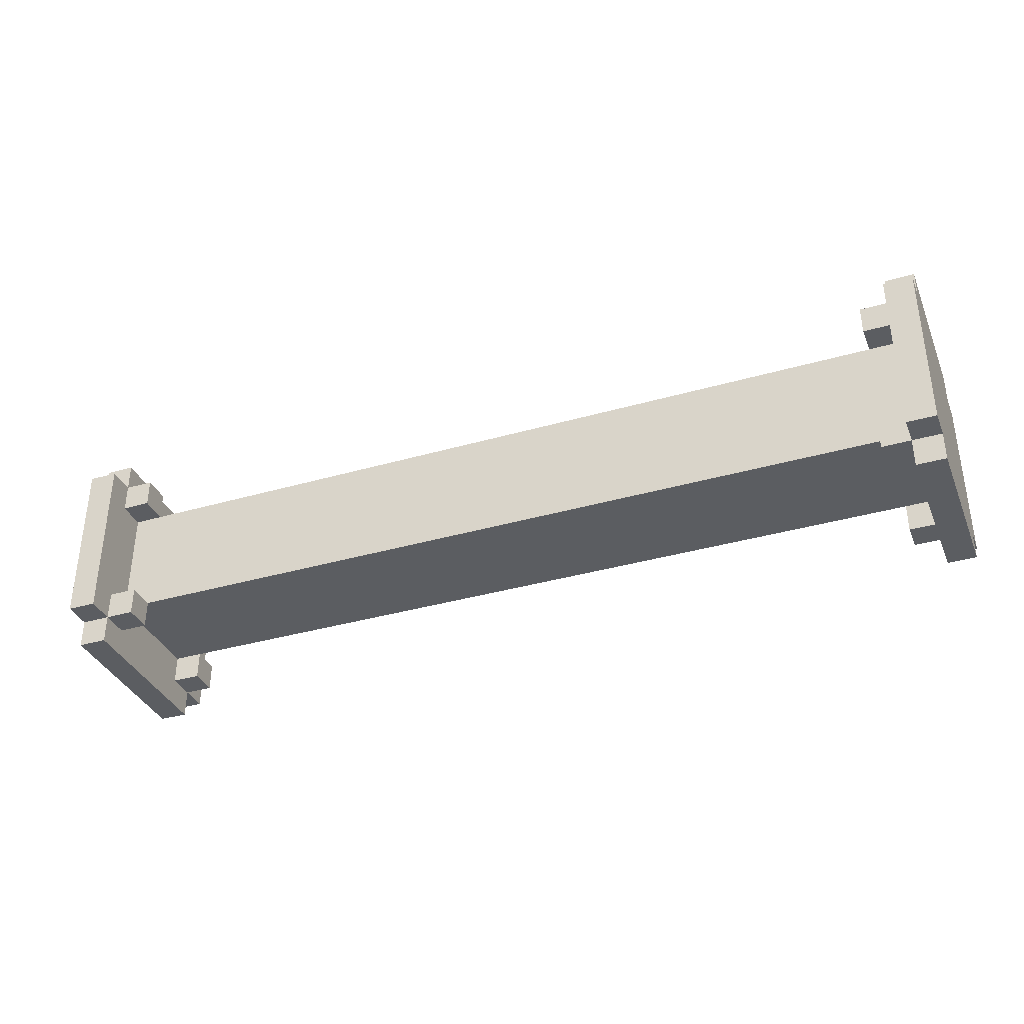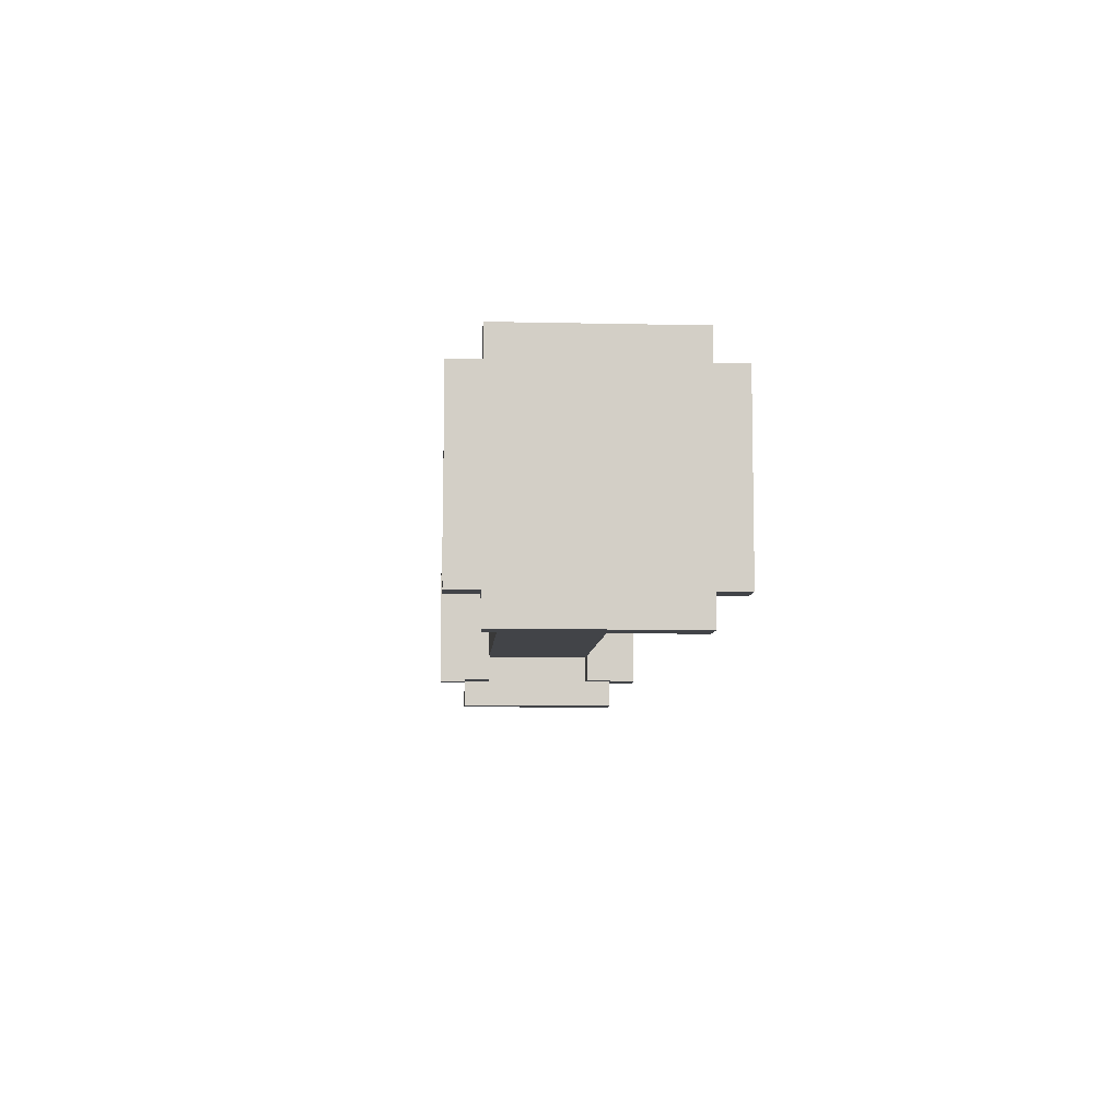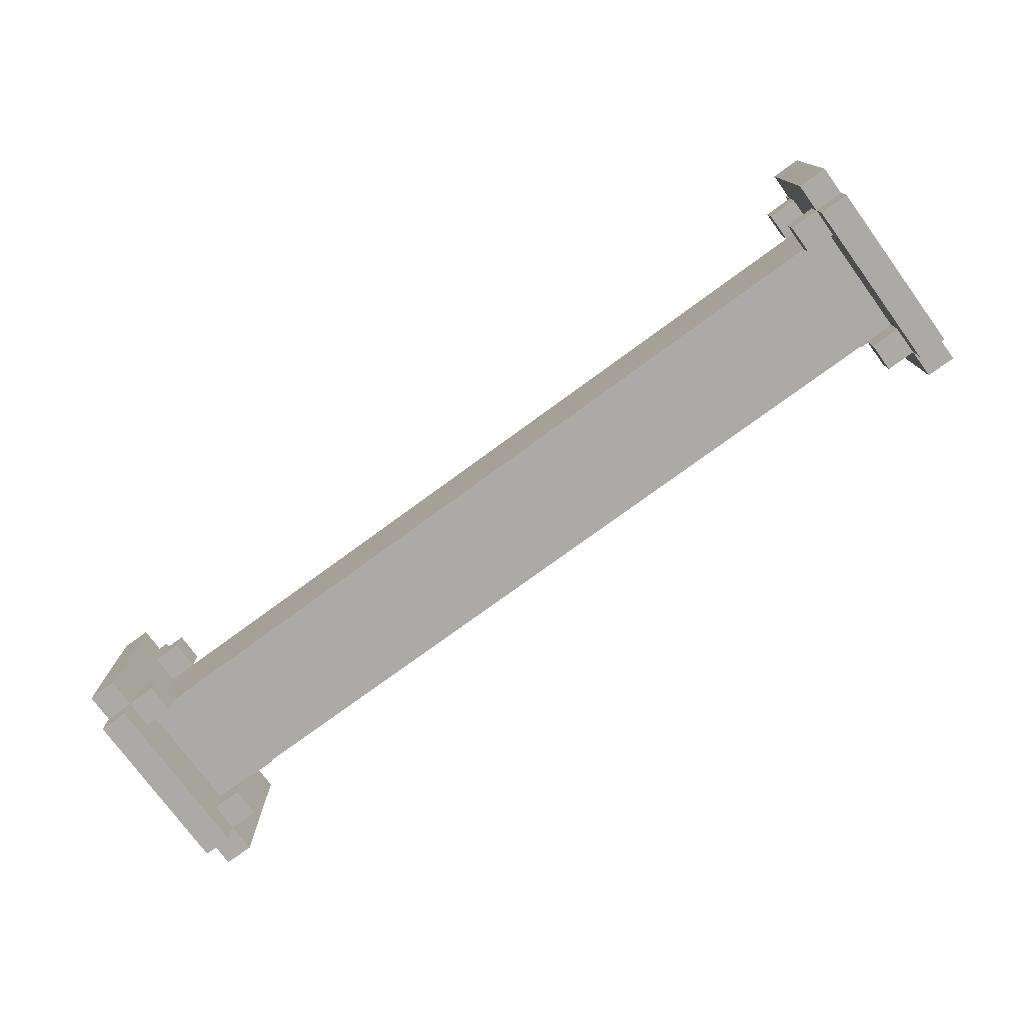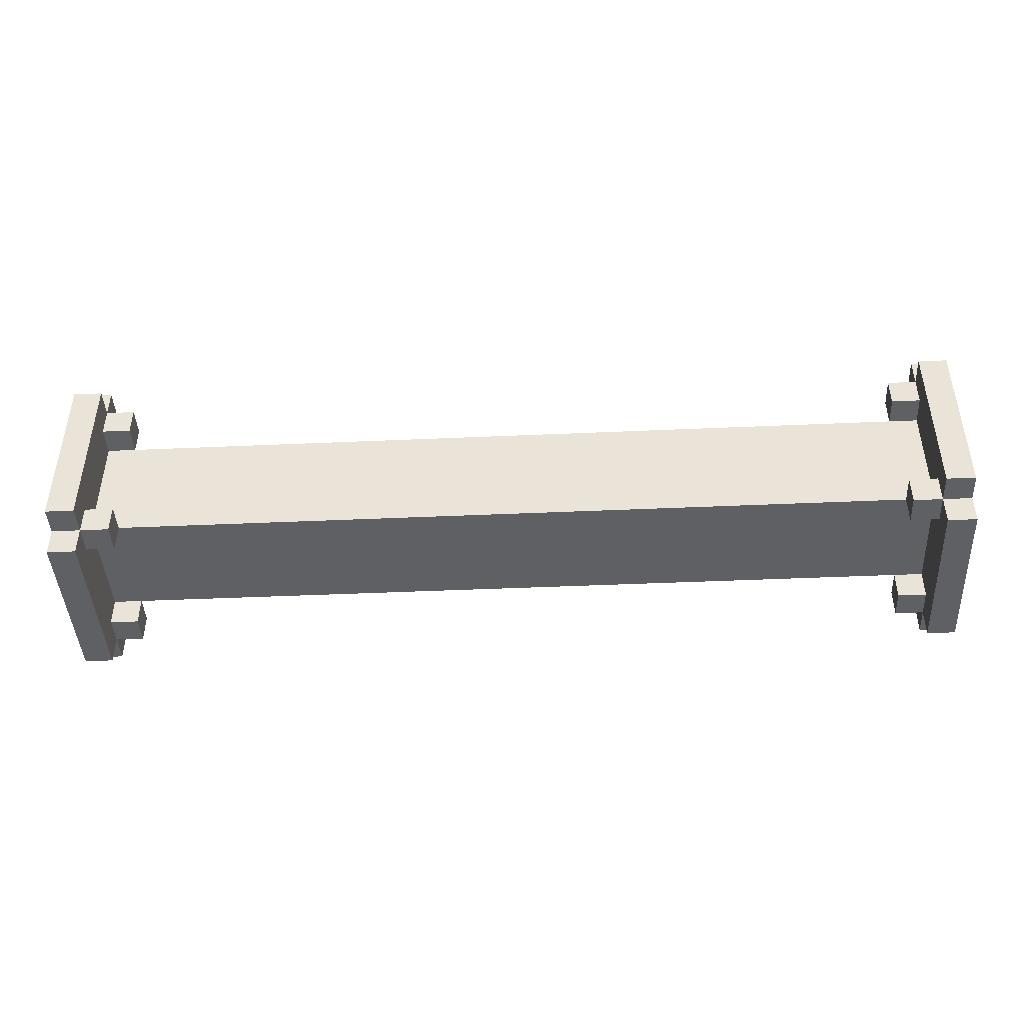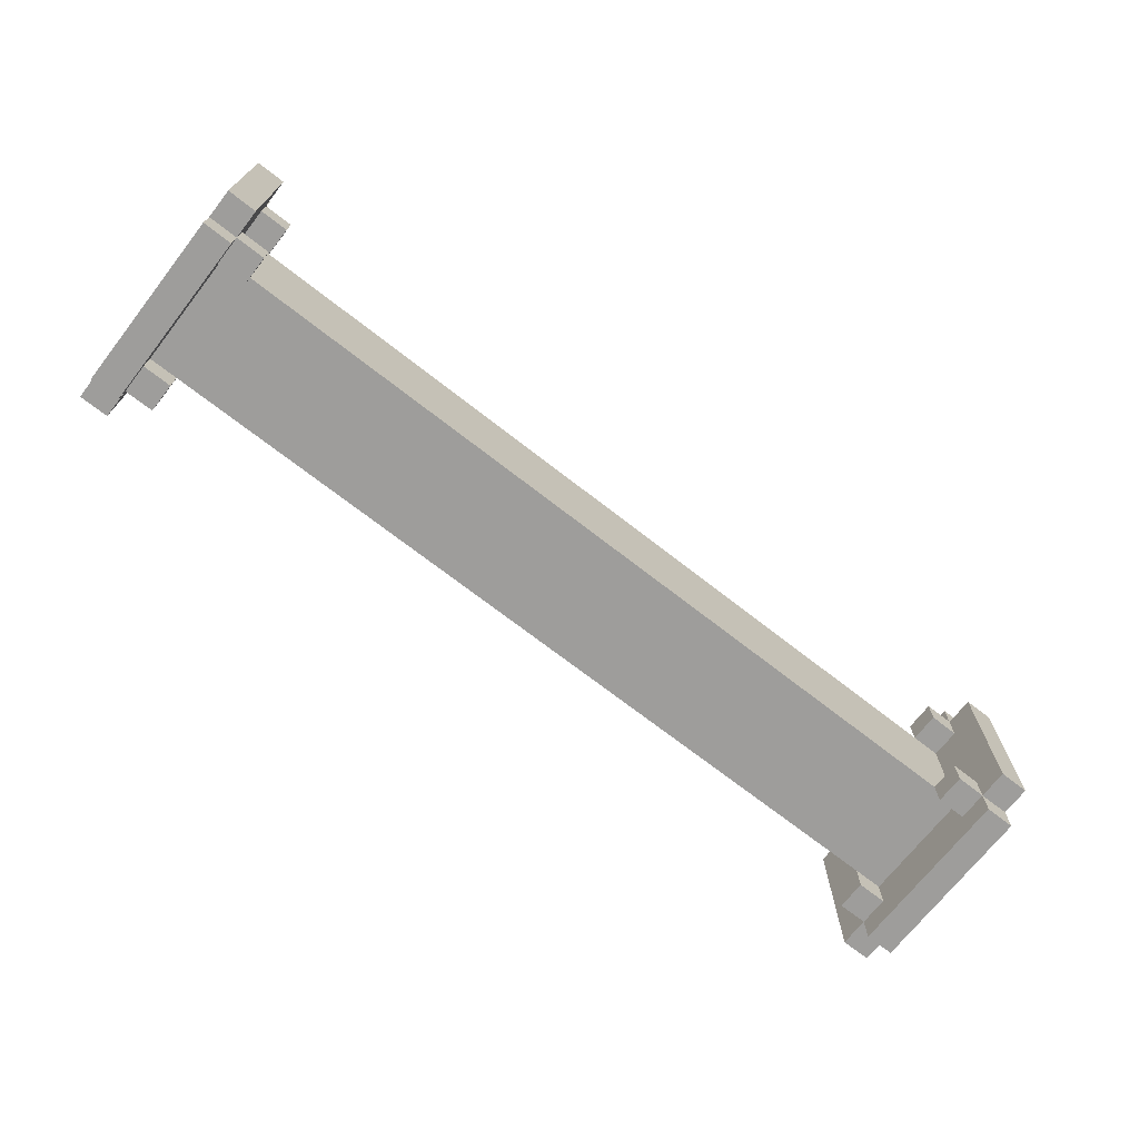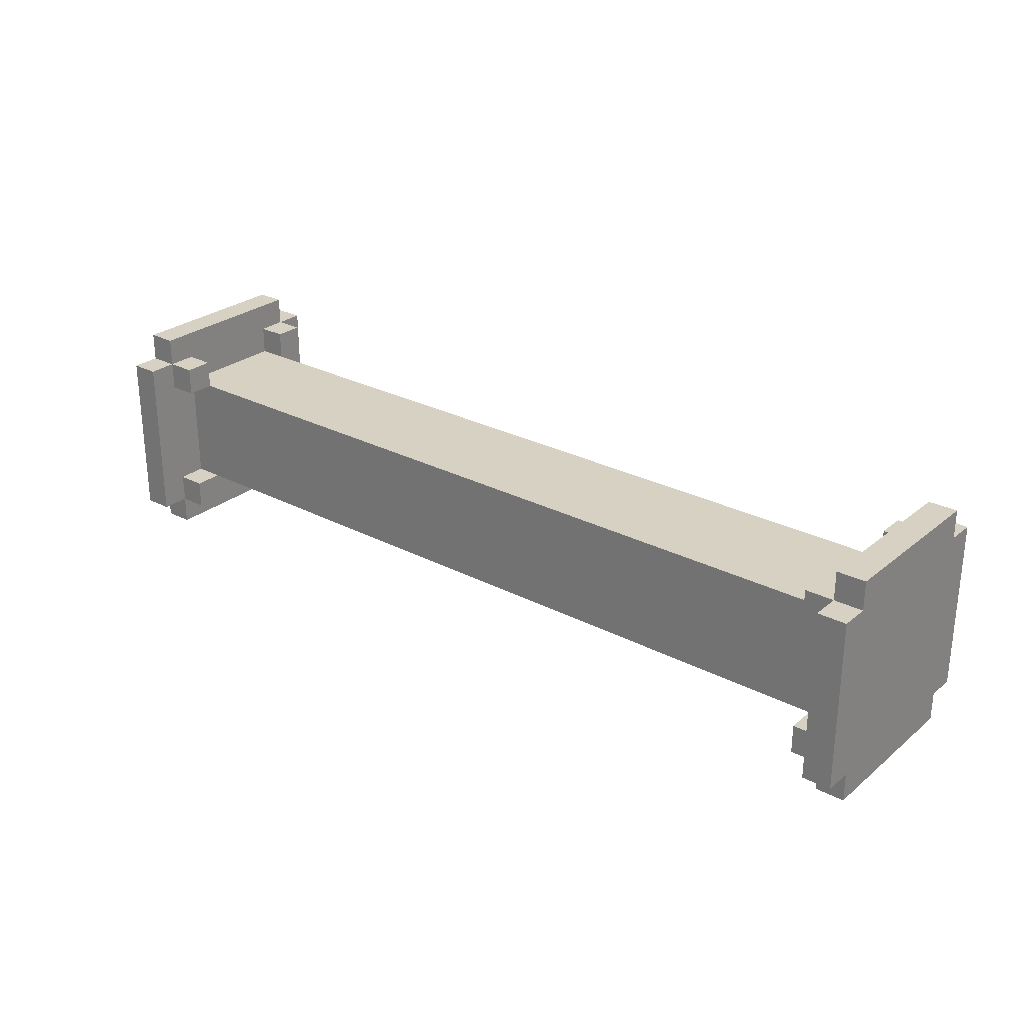
<metadata>
{"format":"obj","ext":"obj","renderer":"f3d","projection":"perspective","resolution":1024,"background":"white","views":[{"elev":-35.7,"azim":20.9,"up":"+Y"},{"elev":-7.9,"azim":86.4,"up":"+Y"},{"elev":-76.1,"azim":36.2,"up":"+Z"},{"elev":-43.7,"azim":3.0,"up":"+Z"},{"elev":-70.6,"azim":142.0,"up":"+Z"},{"elev":27.1,"azim":38.9,"up":"+Y"}]}
</metadata>
<code>
g HarrisL_TheVault_Heist-35
v -16 0 3
v -16 0 -3
v -16 1 4
v -16 1 3
v -16 1 -3
v -16 1 -4
v -16 7 4
v -16 7 3
v -16 7 -3
v -16 7 -4
v -16 8 3
v -16 8 -3
v 14 1 3
v 14 1 2
v 14 1 -2
v 14 1 -3
v 14 2 3
v 14 2 2
v 14 2 -2
v 14 2 -3
v 14 6 3
v 14 6 2
v 14 6 -2
v 14 6 -3
v 14 7 3
v 14 7 2
v 14 7 -2
v 14 7 -3
v 15 0 3
v 15 0 -3
v 15 1 4
v 15 1 3
v 15 1 2
v 15 1 -2
v 15 1 -3
v 15 1 -4
v 15 2 3
v 15 2 2
v 15 2 -2
v 15 2 -3
v 15 6 3
v 15 6 2
v 15 6 -2
v 15 6 -3
v 15 7 4
v 15 7 3
v 15 7 2
v 15 7 -2
v 15 7 -3
v 15 7 -4
v 15 8 3
v 15 8 -3
v -15 0 3
v -15 0 -3
v -15 1 4
v -15 1 3
v -15 1 2
v -15 1 -2
v -15 1 -3
v -15 1 -4
v -15 2 3
v -15 2 2
v -15 2 -2
v -15 2 -3
v -15 6 3
v -15 6 2
v -15 6 -2
v -15 6 -3
v -15 7 4
v -15 7 3
v -15 7 2
v -15 7 -2
v -15 7 -3
v -15 7 -4
v -15 8 3
v -15 8 -3
v -14 1 3
v -14 1 2
v -14 1 -2
v -14 1 -3
v -14 2 3
v -14 2 2
v -14 2 -2
v -14 2 -3
v -14 6 3
v -14 6 2
v -14 6 -2
v -14 6 -3
v -14 7 3
v -14 7 2
v -14 7 -2
v -14 7 -3
v 16 0 3
v 16 0 -3
v 16 1 4
v 16 1 3
v 16 1 -3
v 16 1 -4
v 16 7 4
v 16 7 3
v 16 7 -3
v 16 7 -4
v 16 8 3
v 16 8 -3
v -16 1 4
v -16 7 4
v -15 1 4
v -15 7 4
v 15 1 4
v 15 7 4
v 16 1 4
v 16 7 4
v -16 0 3
v -16 1 3
v -16 7 3
v -16 8 3
v -15 0 3
v -15 1 3
v -15 2 3
v -15 6 3
v -15 7 3
v -15 8 3
v -14 1 3
v -14 2 3
v -14 6 3
v -14 7 3
v 14 1 3
v 14 2 3
v 14 6 3
v 14 7 3
v 15 0 3
v 15 1 3
v 15 2 3
v 15 6 3
v 15 7 3
v 15 8 3
v 16 0 3
v 16 1 3
v 16 7 3
v 16 8 3
v -15 2 2
v -15 6 2
v -14 2 2
v -14 6 2
v 14 2 2
v 14 6 2
v 15 2 2
v 15 6 2
v -15 1 -2
v -15 2 -2
v -15 6 -2
v -15 7 -2
v -14 1 -2
v -14 2 -2
v -14 6 -2
v -14 7 -2
v 14 1 -2
v 14 2 -2
v 14 6 -2
v 14 7 -2
v 15 1 -2
v 15 2 -2
v 15 6 -2
v 15 7 -2
v -15 1 2
v -15 2 2
v -15 6 2
v -15 7 2
v -14 1 2
v -14 2 2
v -14 6 2
v -14 7 2
v 14 1 2
v 14 2 2
v 14 6 2
v 14 7 2
v 15 1 2
v 15 2 2
v 15 6 2
v 15 7 2
v -15 2 -2
v -15 6 -2
v -14 2 -2
v -14 6 -2
v 14 2 -2
v 14 6 -2
v 15 2 -2
v 15 6 -2
v -16 0 -3
v -16 1 -3
v -16 7 -3
v -16 8 -3
v -15 0 -3
v -15 1 -3
v -15 2 -3
v -15 6 -3
v -15 7 -3
v -15 8 -3
v -14 1 -3
v -14 2 -3
v -14 6 -3
v -14 7 -3
v 14 1 -3
v 14 2 -3
v 14 6 -3
v 14 7 -3
v 15 0 -3
v 15 1 -3
v 15 2 -3
v 15 6 -3
v 15 7 -3
v 15 8 -3
v 16 0 -3
v 16 1 -3
v 16 7 -3
v 16 8 -3
v -16 1 -4
v -16 7 -4
v -15 1 -4
v -15 7 -4
v 15 1 -4
v 15 7 -4
v 16 1 -4
v 16 7 -4
v -16 0 3
v -15 0 3
v 15 0 3
v 16 0 3
v -16 0 -3
v -15 0 -3
v 15 0 -3
v 16 0 -3
v -16 1 4
v -15 1 4
v 15 1 4
v 16 1 4
v -16 1 3
v -15 1 3
v -14 1 3
v 14 1 3
v 15 1 3
v 16 1 3
v -15 1 2
v -14 1 2
v 14 1 2
v 15 1 2
v -15 1 -2
v -14 1 -2
v 14 1 -2
v 15 1 -2
v -16 1 -3
v -15 1 -3
v -14 1 -3
v 14 1 -3
v 15 1 -3
v 16 1 -3
v -16 1 -4
v -15 1 -4
v 15 1 -4
v 16 1 -4
v -15 2 2
v -14 2 2
v 14 2 2
v 15 2 2
v -15 2 -2
v -14 2 -2
v 14 2 -2
v 15 2 -2
v -15 6 3
v -14 6 3
v 14 6 3
v 15 6 3
v -15 6 2
v -14 6 2
v 14 6 2
v 15 6 2
v -15 6 -2
v -14 6 -2
v 14 6 -2
v 15 6 -2
v -15 6 -3
v -14 6 -3
v 14 6 -3
v 15 6 -3
v -15 2 3
v -14 2 3
v 14 2 3
v 15 2 3
v -15 2 2
v -14 2 2
v 14 2 2
v 15 2 2
v -15 2 -2
v -14 2 -2
v 14 2 -2
v 15 2 -2
v -15 2 -3
v -14 2 -3
v 14 2 -3
v 15 2 -3
v -15 6 2
v -14 6 2
v 14 6 2
v 15 6 2
v -15 6 -2
v -14 6 -2
v 14 6 -2
v 15 6 -2
v -16 7 4
v -15 7 4
v 15 7 4
v 16 7 4
v -16 7 3
v -15 7 3
v -14 7 3
v 14 7 3
v 15 7 3
v 16 7 3
v -15 7 2
v -14 7 2
v 14 7 2
v 15 7 2
v -15 7 -2
v -14 7 -2
v 14 7 -2
v 15 7 -2
v -16 7 -3
v -15 7 -3
v -14 7 -3
v 14 7 -3
v 15 7 -3
v 16 7 -3
v -16 7 -4
v -15 7 -4
v 15 7 -4
v 16 7 -4
v -16 8 3
v -15 8 3
v 15 8 3
v 16 8 3
v -16 8 -3
v -15 8 -3
v 15 8 -3
v 16 8 -3
f 4 2 1
f 5 2 4
f 7 4 3
f 7 6 5
f 7 5 4
f 8 6 7
f 9 6 8
f 10 6 9
f 11 9 8
f 12 9 11
f 17 14 13
f 18 14 17
f 19 16 15
f 20 16 19
f 25 22 21
f 26 22 25
f 27 24 23
f 28 24 27
f 32 30 29
f 33 30 32
f 34 30 33
f 35 30 34
f 37 32 31
f 38 34 33
f 39 34 38
f 40 36 35
f 41 37 31
f 41 38 37
f 42 38 41
f 43 40 39
f 44 36 40
f 44 40 43
f 45 41 31
f 46 41 45
f 47 43 42
f 48 43 47
f 49 36 44
f 50 36 49
f 51 48 47
f 51 49 48
f 51 47 46
f 52 49 51
f 53 54 56
f 56 54 57
f 57 54 58
f 58 54 59
f 55 56 61
f 57 58 62
f 62 58 63
f 59 60 64
f 55 61 65
f 61 62 65
f 65 62 66
f 63 64 67
f 64 60 68
f 67 64 68
f 55 65 69
f 69 65 70
f 66 67 71
f 71 67 72
f 68 60 73
f 73 60 74
f 71 72 75
f 72 73 75
f 70 71 75
f 75 73 76
f 77 78 81
f 81 78 82
f 79 80 83
f 83 80 84
f 85 86 89
f 89 86 90
f 87 88 91
f 91 88 92
f 93 94 96
f 96 94 97
f 95 96 99
f 97 98 99
f 96 97 99
f 99 98 100
f 100 98 101
f 101 98 102
f 100 101 103
f 103 101 104
f 107 106 105
f 108 106 107
f 111 110 109
f 112 110 111
f 117 114 113
f 118 114 117
f 121 116 115
f 122 116 121
f 123 119 118
f 124 119 123
f 125 121 120
f 126 121 125
f 132 128 127
f 133 128 132
f 134 130 129
f 135 130 134
f 137 132 131
f 138 132 137
f 139 136 135
f 140 136 139
f 143 142 141
f 144 142 143
f 145 144 143
f 146 144 145
f 147 146 145
f 148 146 147
f 153 150 149
f 154 150 153
f 155 152 151
f 156 152 155
f 161 158 157
f 162 158 161
f 163 160 159
f 164 160 163
f 165 166 169
f 169 166 170
f 167 168 171
f 171 168 172
f 173 174 177
f 177 174 178
f 175 176 179
f 179 176 180
f 181 182 183
f 183 182 184
f 183 184 185
f 185 184 186
f 185 186 187
f 187 186 188
f 189 190 193
f 193 190 194
f 191 192 197
f 197 192 198
f 194 195 199
f 199 195 200
f 196 197 201
f 201 197 202
f 203 204 208
f 208 204 209
f 205 206 210
f 210 206 211
f 207 208 213
f 213 208 214
f 211 212 215
f 215 212 216
f 217 218 219
f 219 218 220
f 221 222 223
f 223 222 224
f 229 226 225
f 230 226 229
f 231 228 227
f 232 228 231
f 237 234 233
f 238 234 237
f 241 236 235
f 242 236 241
f 243 239 238
f 244 239 243
f 245 241 240
f 246 241 245
f 252 248 247
f 253 248 252
f 254 250 249
f 255 250 254
f 257 252 251
f 258 252 257
f 259 256 255
f 260 256 259
f 265 262 261
f 265 264 263
f 265 263 262
f 266 264 265
f 267 264 266
f 268 264 267
f 273 270 269
f 274 270 273
f 275 272 271
f 276 272 275
f 281 278 277
f 282 278 281
f 283 280 279
f 284 280 283
f 285 286 289
f 289 286 290
f 287 288 291
f 291 288 292
f 293 294 297
f 297 294 298
f 295 296 299
f 299 296 300
f 301 302 305
f 303 304 305
f 302 303 305
f 305 304 306
f 306 304 307
f 307 304 308
f 309 310 313
f 313 310 314
f 311 312 317
f 317 312 318
f 314 315 319
f 319 315 320
f 316 317 321
f 321 317 322
f 323 324 328
f 328 324 329
f 325 326 330
f 330 326 331
f 327 328 333
f 333 328 334
f 331 332 335
f 335 332 336
f 337 338 341
f 341 338 342
f 339 340 343
f 343 340 344

</code>
